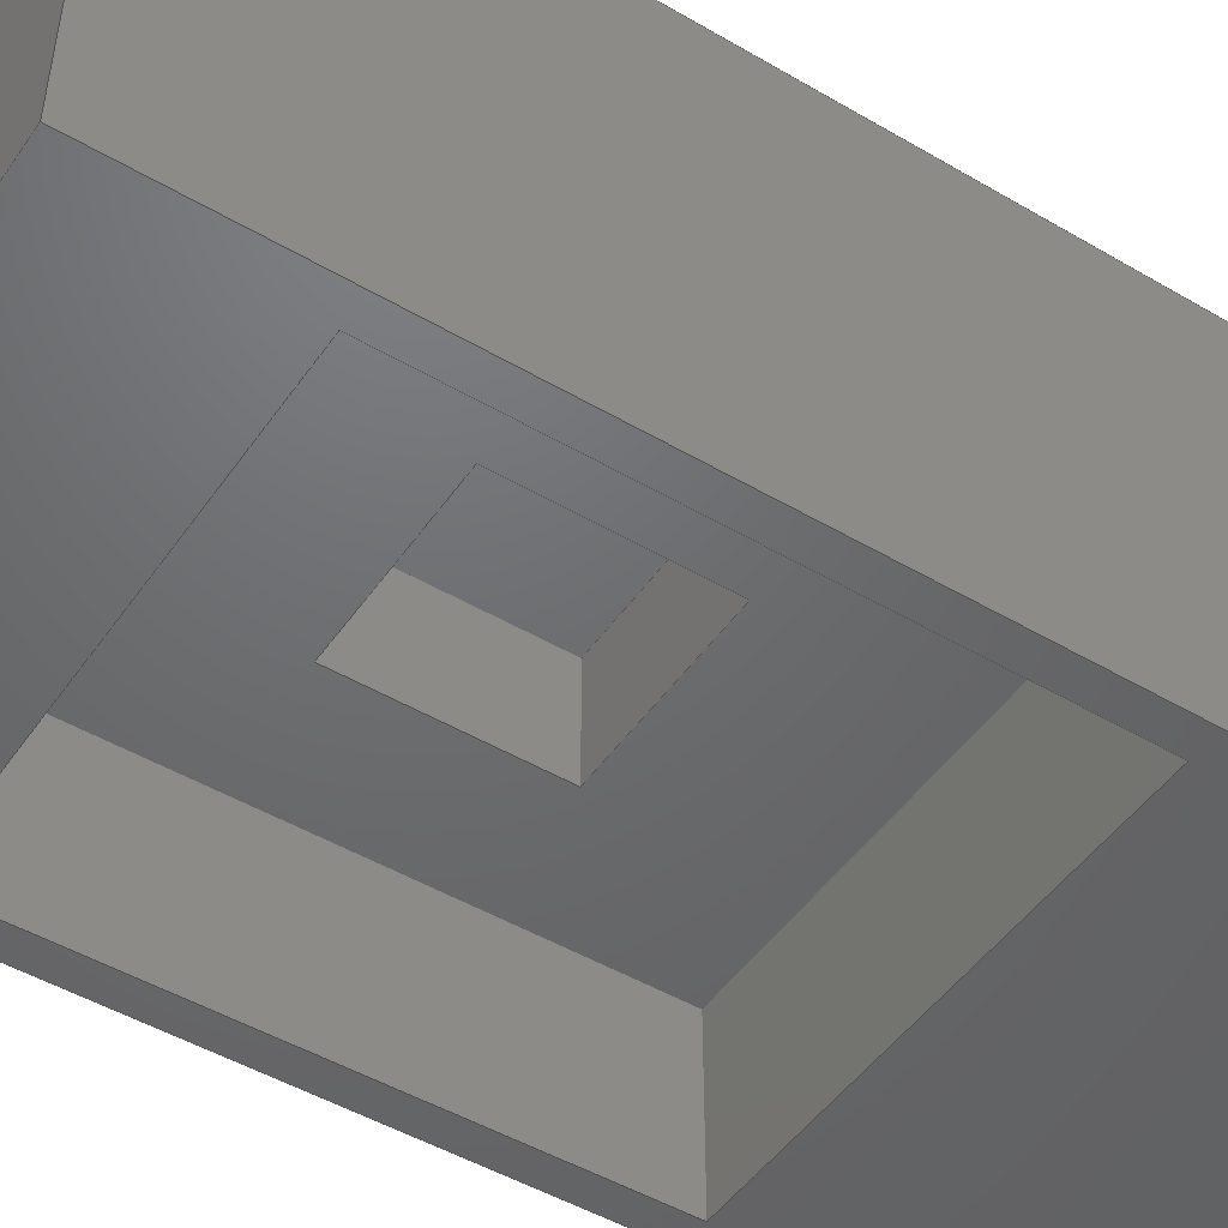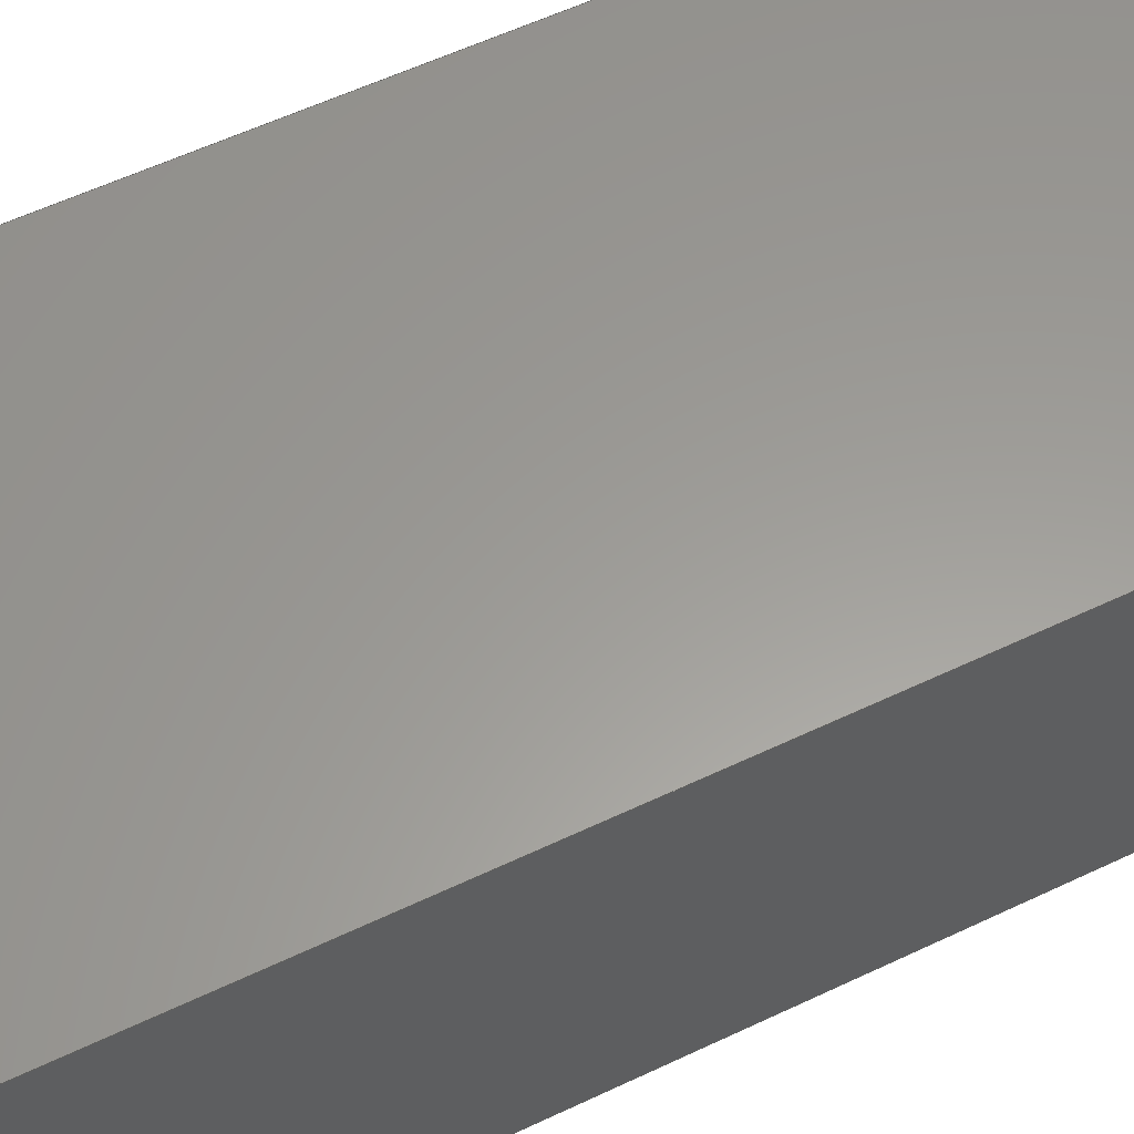
<metadata>
{"format":"step","ext":"step","renderer":"f3d","projection":"perspective","resolution":1024,"background":"white","views":[{"elev":-48.4,"azim":-123.3,"up":"+Y"},{"elev":60.0,"azim":-115.7,"up":"+Y"}]}
</metadata>
<code>
ISO-10303-21;
DATA;
#1=SHAPE_REPRESENTATION_RELATIONSHIP('','',#286,#2);
#2=ADVANCED_BREP_SHAPE_REPRESENTATION('',(#284),#452);
#3=ORIENTED_EDGE('',*,*,#75,.T.);
#4=ORIENTED_EDGE('',*,*,#76,.F.);
#5=ORIENTED_EDGE('',*,*,#77,.F.);
#6=ORIENTED_EDGE('',*,*,#78,.T.);
#7=ORIENTED_EDGE('',*,*,#79,.T.);
#8=ORIENTED_EDGE('',*,*,#80,.F.);
#9=ORIENTED_EDGE('',*,*,#81,.F.);
#10=ORIENTED_EDGE('',*,*,#76,.T.);
#11=ORIENTED_EDGE('',*,*,#82,.F.);
#12=ORIENTED_EDGE('',*,*,#83,.F.);
#13=ORIENTED_EDGE('',*,*,#84,.T.);
#14=ORIENTED_EDGE('',*,*,#80,.T.);
#15=ORIENTED_EDGE('',*,*,#85,.F.);
#16=ORIENTED_EDGE('',*,*,#78,.F.);
#17=ORIENTED_EDGE('',*,*,#86,.T.);
#18=ORIENTED_EDGE('',*,*,#83,.T.);
#19=ORIENTED_EDGE('',*,*,#77,.T.);
#20=ORIENTED_EDGE('',*,*,#81,.T.);
#21=ORIENTED_EDGE('',*,*,#84,.F.);
#22=ORIENTED_EDGE('',*,*,#86,.F.);
#23=ORIENTED_EDGE('',*,*,#87,.F.);
#24=ORIENTED_EDGE('',*,*,#88,.F.);
#25=ORIENTED_EDGE('',*,*,#89,.T.);
#26=ORIENTED_EDGE('',*,*,#90,.T.);
#27=ORIENTED_EDGE('',*,*,#75,.F.);
#28=ORIENTED_EDGE('',*,*,#85,.T.);
#29=ORIENTED_EDGE('',*,*,#82,.T.);
#30=ORIENTED_EDGE('',*,*,#79,.F.);
#31=ORIENTED_EDGE('',*,*,#91,.T.);
#32=ORIENTED_EDGE('',*,*,#92,.T.);
#33=ORIENTED_EDGE('',*,*,#93,.F.);
#34=ORIENTED_EDGE('',*,*,#94,.F.);
#35=ORIENTED_EDGE('',*,*,#95,.T.);
#36=ORIENTED_EDGE('',*,*,#96,.T.);
#37=ORIENTED_EDGE('',*,*,#97,.T.);
#38=ORIENTED_EDGE('',*,*,#98,.F.);
#39=ORIENTED_EDGE('',*,*,#88,.T.);
#40=ORIENTED_EDGE('',*,*,#99,.F.);
#41=ORIENTED_EDGE('',*,*,#91,.F.);
#42=ORIENTED_EDGE('',*,*,#100,.T.);
#43=ORIENTED_EDGE('',*,*,#89,.F.);
#44=ORIENTED_EDGE('',*,*,#100,.F.);
#45=ORIENTED_EDGE('',*,*,#94,.T.);
#46=ORIENTED_EDGE('',*,*,#101,.T.);
#47=ORIENTED_EDGE('',*,*,#90,.F.);
#48=ORIENTED_EDGE('',*,*,#101,.F.);
#49=ORIENTED_EDGE('',*,*,#93,.T.);
#50=ORIENTED_EDGE('',*,*,#102,.T.);
#51=ORIENTED_EDGE('',*,*,#87,.T.);
#52=ORIENTED_EDGE('',*,*,#102,.F.);
#53=ORIENTED_EDGE('',*,*,#92,.F.);
#54=ORIENTED_EDGE('',*,*,#99,.T.);
#55=ORIENTED_EDGE('',*,*,#103,.T.);
#56=ORIENTED_EDGE('',*,*,#104,.F.);
#57=ORIENTED_EDGE('',*,*,#105,.F.);
#58=ORIENTED_EDGE('',*,*,#106,.F.);
#59=ORIENTED_EDGE('',*,*,#97,.F.);
#60=ORIENTED_EDGE('',*,*,#107,.F.);
#61=ORIENTED_EDGE('',*,*,#104,.T.);
#62=ORIENTED_EDGE('',*,*,#108,.T.);
#63=ORIENTED_EDGE('',*,*,#96,.F.);
#64=ORIENTED_EDGE('',*,*,#109,.F.);
#65=ORIENTED_EDGE('',*,*,#105,.T.);
#66=ORIENTED_EDGE('',*,*,#107,.T.);
#67=ORIENTED_EDGE('',*,*,#95,.F.);
#68=ORIENTED_EDGE('',*,*,#110,.F.);
#69=ORIENTED_EDGE('',*,*,#106,.T.);
#70=ORIENTED_EDGE('',*,*,#109,.T.);
#71=ORIENTED_EDGE('',*,*,#110,.T.);
#72=ORIENTED_EDGE('',*,*,#98,.T.);
#73=ORIENTED_EDGE('',*,*,#108,.F.);
#74=ORIENTED_EDGE('',*,*,#103,.F.);
#75=EDGE_CURVE('',#111,#112,#135,.T.);
#76=EDGE_CURVE('',#113,#112,#136,.T.);
#77=EDGE_CURVE('',#114,#113,#137,.T.);
#78=EDGE_CURVE('',#114,#111,#138,.T.);
#79=EDGE_CURVE('',#112,#115,#139,.T.);
#80=EDGE_CURVE('',#116,#115,#140,.T.);
#81=EDGE_CURVE('',#113,#116,#141,.T.);
#82=EDGE_CURVE('',#117,#115,#142,.T.);
#83=EDGE_CURVE('',#118,#117,#143,.T.);
#84=EDGE_CURVE('',#118,#116,#144,.T.);
#85=EDGE_CURVE('',#111,#117,#145,.T.);
#86=EDGE_CURVE('',#114,#118,#146,.T.);
#87=EDGE_CURVE('',#119,#120,#147,.T.);
#88=EDGE_CURVE('',#121,#119,#148,.T.);
#89=EDGE_CURVE('',#121,#122,#149,.T.);
#90=EDGE_CURVE('',#122,#120,#150,.T.);
#91=EDGE_CURVE('',#123,#124,#151,.T.);
#92=EDGE_CURVE('',#124,#125,#152,.T.);
#93=EDGE_CURVE('',#126,#125,#153,.T.);
#94=EDGE_CURVE('',#123,#126,#154,.T.);
#95=EDGE_CURVE('',#127,#128,#155,.T.);
#96=EDGE_CURVE('',#128,#129,#156,.T.);
#97=EDGE_CURVE('',#129,#130,#157,.T.);
#98=EDGE_CURVE('',#127,#130,#158,.T.);
#99=EDGE_CURVE('',#124,#119,#159,.T.);
#100=EDGE_CURVE('',#123,#121,#160,.T.);
#101=EDGE_CURVE('',#126,#122,#161,.T.);
#102=EDGE_CURVE('',#125,#120,#162,.T.);
#103=EDGE_CURVE('',#131,#132,#163,.T.);
#104=EDGE_CURVE('',#133,#132,#164,.T.);
#105=EDGE_CURVE('',#134,#133,#165,.T.);
#106=EDGE_CURVE('',#131,#134,#166,.T.);
#107=EDGE_CURVE('',#133,#129,#167,.T.);
#108=EDGE_CURVE('',#132,#130,#168,.T.);
#109=EDGE_CURVE('',#134,#128,#169,.T.);
#110=EDGE_CURVE('',#131,#127,#170,.T.);
#111=VERTEX_POINT('',#377);
#112=VERTEX_POINT('',#378);
#113=VERTEX_POINT('',#380);
#114=VERTEX_POINT('',#382);
#115=VERTEX_POINT('',#386);
#116=VERTEX_POINT('',#388);
#117=VERTEX_POINT('',#392);
#118=VERTEX_POINT('',#394);
#119=VERTEX_POINT('',#402);
#120=VERTEX_POINT('',#403);
#121=VERTEX_POINT('',#405);
#122=VERTEX_POINT('',#407);
#123=VERTEX_POINT('',#411);
#124=VERTEX_POINT('',#412);
#125=VERTEX_POINT('',#414);
#126=VERTEX_POINT('',#416);
#127=VERTEX_POINT('',#419);
#128=VERTEX_POINT('',#420);
#129=VERTEX_POINT('',#422);
#130=VERTEX_POINT('',#424);
#131=VERTEX_POINT('',#436);
#132=VERTEX_POINT('',#437);
#133=VERTEX_POINT('',#439);
#134=VERTEX_POINT('',#441);
#135=LINE('',#376,#171);
#136=LINE('',#379,#172);
#137=LINE('',#381,#173);
#138=LINE('',#383,#174);
#139=LINE('',#385,#175);
#140=LINE('',#387,#176);
#141=LINE('',#389,#177);
#142=LINE('',#391,#178);
#143=LINE('',#393,#179);
#144=LINE('',#395,#180);
#145=LINE('',#397,#181);
#146=LINE('',#398,#182);
#147=LINE('',#401,#183);
#148=LINE('',#404,#184);
#149=LINE('',#406,#185);
#150=LINE('',#408,#186);
#151=LINE('',#410,#187);
#152=LINE('',#413,#188);
#153=LINE('',#415,#189);
#154=LINE('',#417,#190);
#155=LINE('',#418,#191);
#156=LINE('',#421,#192);
#157=LINE('',#423,#193);
#158=LINE('',#425,#194);
#159=LINE('',#427,#195);
#160=LINE('',#428,#196);
#161=LINE('',#430,#197);
#162=LINE('',#432,#198);
#163=LINE('',#435,#199);
#164=LINE('',#438,#200);
#165=LINE('',#440,#201);
#166=LINE('',#442,#202);
#167=LINE('',#444,#203);
#168=LINE('',#445,#204);
#169=LINE('',#447,#205);
#170=LINE('',#449,#206);
#171=VECTOR('',#308,1);
#172=VECTOR('',#309,1);
#173=VECTOR('',#310,1);
#174=VECTOR('',#311,1);
#175=VECTOR('',#314,1);
#176=VECTOR('',#315,1);
#177=VECTOR('',#316,1);
#178=VECTOR('',#319,1);
#179=VECTOR('',#320,1);
#180=VECTOR('',#321,1);
#181=VECTOR('',#324,1);
#182=VECTOR('',#325,1);
#183=VECTOR('',#330,1);
#184=VECTOR('',#331,1);
#185=VECTOR('',#332,1);
#186=VECTOR('',#333,1);
#187=VECTOR('',#336,1);
#188=VECTOR('',#337,1);
#189=VECTOR('',#338,1);
#190=VECTOR('',#339,1);
#191=VECTOR('',#340,1);
#192=VECTOR('',#341,1);
#193=VECTOR('',#342,1);
#194=VECTOR('',#343,1);
#195=VECTOR('',#346,1);
#196=VECTOR('',#347,1);
#197=VECTOR('',#350,1);
#198=VECTOR('',#353,1);
#199=VECTOR('',#358,1);
#200=VECTOR('',#359,1);
#201=VECTOR('',#360,1);
#202=VECTOR('',#361,1);
#203=VECTOR('',#364,1);
#204=VECTOR('',#365,1);
#205=VECTOR('',#368,1);
#206=VECTOR('',#371,1);
#207=EDGE_LOOP('',(#3,#4,#5,#6));
#208=EDGE_LOOP('',(#7,#8,#9,#10));
#209=EDGE_LOOP('',(#11,#12,#13,#14));
#210=EDGE_LOOP('',(#15,#16,#17,#18));
#211=EDGE_LOOP('',(#19,#20,#21,#22));
#212=EDGE_LOOP('',(#23,#24,#25,#26));
#213=EDGE_LOOP('',(#27,#28,#29,#30));
#214=EDGE_LOOP('',(#31,#32,#33,#34));
#215=EDGE_LOOP('',(#35,#36,#37,#38));
#216=EDGE_LOOP('',(#39,#40,#41,#42));
#217=EDGE_LOOP('',(#43,#44,#45,#46));
#218=EDGE_LOOP('',(#47,#48,#49,#50));
#219=EDGE_LOOP('',(#51,#52,#53,#54));
#220=EDGE_LOOP('',(#55,#56,#57,#58));
#221=EDGE_LOOP('',(#59,#60,#61,#62));
#222=EDGE_LOOP('',(#63,#64,#65,#66));
#223=EDGE_LOOP('',(#67,#68,#69,#70));
#224=EDGE_LOOP('',(#71,#72,#73,#74));
#225=FACE_BOUND('',#207,.T.);
#226=FACE_BOUND('',#208,.T.);
#227=FACE_BOUND('',#209,.T.);
#228=FACE_BOUND('',#210,.T.);
#229=FACE_BOUND('',#211,.T.);
#230=FACE_BOUND('',#212,.T.);
#231=FACE_BOUND('',#213,.T.);
#232=FACE_BOUND('',#214,.T.);
#233=FACE_BOUND('',#215,.T.);
#234=FACE_BOUND('',#216,.T.);
#235=FACE_BOUND('',#217,.T.);
#236=FACE_BOUND('',#218,.T.);
#237=FACE_BOUND('',#219,.T.);
#238=FACE_BOUND('',#220,.T.);
#239=FACE_BOUND('',#221,.T.);
#240=FACE_BOUND('',#222,.T.);
#241=FACE_BOUND('',#223,.T.);
#242=FACE_BOUND('',#224,.T.);
#243=PLANE('',#288);
#244=PLANE('',#289);
#245=PLANE('',#290);
#246=PLANE('',#291);
#247=PLANE('',#292);
#248=PLANE('',#293);
#249=PLANE('',#294);
#250=PLANE('',#295);
#251=PLANE('',#296);
#252=PLANE('',#297);
#253=PLANE('',#298);
#254=PLANE('',#299);
#255=PLANE('',#300);
#256=PLANE('',#301);
#257=PLANE('',#302);
#258=PLANE('',#303);
#259=ADVANCED_FACE('',(#225),#243,.F.);
#260=ADVANCED_FACE('',(#226),#244,.F.);
#261=ADVANCED_FACE('',(#227),#245,.T.);
#262=ADVANCED_FACE('',(#228),#246,.T.);
#263=ADVANCED_FACE('',(#229),#247,.T.);
#264=ADVANCED_FACE('',(#230,#231),#248,.F.);
#265=ADVANCED_FACE('',(#232,#233),#249,.F.);
#266=ADVANCED_FACE('',(#234),#250,.F.);
#267=ADVANCED_FACE('',(#235),#251,.T.);
#268=ADVANCED_FACE('',(#236),#252,.T.);
#269=ADVANCED_FACE('',(#237),#253,.F.);
#270=ADVANCED_FACE('',(#238),#254,.F.);
#271=ADVANCED_FACE('',(#239),#255,.T.);
#272=ADVANCED_FACE('',(#240),#256,.T.);
#273=ADVANCED_FACE('',(#241),#257,.T.);
#274=ADVANCED_FACE('',(#242),#258,.F.);
#275=CLOSED_SHELL('',(#259,#260,#261,#262,#263,#264,#265,#266,#267,#268,
#269,#270,#271,#272,#273,#274));
#276=STYLED_ITEM('',(#277),#284);
#277=PRESENTATION_STYLE_ASSIGNMENT((#278));
#278=SURFACE_STYLE_USAGE(.BOTH.,#279);
#279=SURFACE_SIDE_STYLE('',(#280));
#280=SURFACE_STYLE_FILL_AREA(#281);
#281=FILL_AREA_STYLE('',(#282));
#282=FILL_AREA_STYLE_COLOUR('',#283);
#283=COLOUR_RGB('',0.8235,0.6235,0.03529);
#284=MANIFOLD_SOLID_BREP('Menu Select Button',#275);
#285=SHAPE_DEFINITION_REPRESENTATION(#457,#286);
#286=SHAPE_REPRESENTATION('Menu Select Button',(#287),#452);
#287=AXIS2_PLACEMENT_3D('',#374,#304,#305);
#288=AXIS2_PLACEMENT_3D('',#375,#306,#307);
#289=AXIS2_PLACEMENT_3D('',#384,#312,#313);
#290=AXIS2_PLACEMENT_3D('',#390,#317,#318);
#291=AXIS2_PLACEMENT_3D('',#396,#322,#323);
#292=AXIS2_PLACEMENT_3D('',#399,#326,#327);
#293=AXIS2_PLACEMENT_3D('',#400,#328,#329);
#294=AXIS2_PLACEMENT_3D('',#409,#334,#335);
#295=AXIS2_PLACEMENT_3D('',#426,#344,#345);
#296=AXIS2_PLACEMENT_3D('',#429,#348,#349);
#297=AXIS2_PLACEMENT_3D('',#431,#351,#352);
#298=AXIS2_PLACEMENT_3D('',#433,#354,#355);
#299=AXIS2_PLACEMENT_3D('',#434,#356,#357);
#300=AXIS2_PLACEMENT_3D('',#443,#362,#363);
#301=AXIS2_PLACEMENT_3D('',#446,#366,#367);
#302=AXIS2_PLACEMENT_3D('',#448,#369,#370);
#303=AXIS2_PLACEMENT_3D('',#450,#372,#373);
#304=DIRECTION('',(0,0,1));
#305=DIRECTION('',(1,0,0));
#306=DIRECTION('',(0,0,1));
#307=DIRECTION('',(0,-1,0));
#308=DIRECTION('',(-1,0,0));
#309=DIRECTION('',(0,-1,0));
#310=DIRECTION('',(-1,0,0));
#311=DIRECTION('',(0,-1,0));
#312=DIRECTION('',(1,0,0));
#313=DIRECTION('',(0,-1,0));
#314=DIRECTION('',(0,0,1));
#315=DIRECTION('',(0,-1,0));
#316=DIRECTION('',(0,0,1));
#317=DIRECTION('',(0,0,1));
#318=DIRECTION('',(0,-1,0));
#319=DIRECTION('',(-1,0,0));
#320=DIRECTION('',(0,-1,0));
#321=DIRECTION('',(-1,0,0));
#322=DIRECTION('',(1,0,0));
#323=DIRECTION('',(0,-1,0));
#324=DIRECTION('',(0,0,1));
#325=DIRECTION('',(0,0,1));
#326=DIRECTION('',(0,1,0));
#327=DIRECTION('',(1,0,0));
#328=DIRECTION('',(0,1,0));
#329=DIRECTION('',(1,0,0));
#330=DIRECTION('',(0,0,-1));
#331=DIRECTION('',(-1,0,0));
#332=DIRECTION('',(0,0,-1));
#333=DIRECTION('',(-1,0,0));
#334=DIRECTION('',(0,1,0));
#335=DIRECTION('',(1,0,0));
#336=DIRECTION('',(-1,0,0));
#337=DIRECTION('',(0,0,-1));
#338=DIRECTION('',(-1,0,0));
#339=DIRECTION('',(0,0,-1));
#340=DIRECTION('',(0,0,-1));
#341=DIRECTION('',(-1,0,0));
#342=DIRECTION('',(0,0,1));
#343=DIRECTION('',(-1,0,0));
#344=DIRECTION('',(0,0,1));
#345=DIRECTION('',(0,-1,0));
#346=DIRECTION('',(0,-1,0));
#347=DIRECTION('',(0,-1,0));
#348=DIRECTION('',(-1,0,0));
#349=DIRECTION('',(0,1,0));
#350=DIRECTION('',(0,-1,0));
#351=DIRECTION('',(0,0,1));
#352=DIRECTION('',(0,-1,0));
#353=DIRECTION('',(0,-1,0));
#354=DIRECTION('',(-1,0,0));
#355=DIRECTION('',(0,1,0));
#356=DIRECTION('',(0,1,0));
#357=DIRECTION('',(1,0,0));
#358=DIRECTION('',(-1,0,0));
#359=DIRECTION('',(0,0,1));
#360=DIRECTION('',(-1,0,0));
#361=DIRECTION('',(0,0,-1));
#362=DIRECTION('',(1,0,0));
#363=DIRECTION('',(0,-1,0));
#364=DIRECTION('',(0,-1,0));
#365=DIRECTION('',(0,-1,0));
#366=DIRECTION('',(0,0,1));
#367=DIRECTION('',(0,-1,0));
#368=DIRECTION('',(0,-1,0));
#369=DIRECTION('',(-1,0,0));
#370=DIRECTION('',(0,1,0));
#371=DIRECTION('',(0,-1,0));
#372=DIRECTION('',(0,0,1));
#373=DIRECTION('',(0,-1,0));
#374=CARTESIAN_POINT('',(0,0,0));
#375=CARTESIAN_POINT('',(0.1398,0.07723,0.01252));
#376=CARTESIAN_POINT('',(0.1398,0.07023,0.01252));
#377=CARTESIAN_POINT('',(0.1443,0.07023,0.01252));
#378=CARTESIAN_POINT('',(0.1353,0.07023,0.01252));
#379=CARTESIAN_POINT('',(0.1353,0.07723,0.01252));
#380=CARTESIAN_POINT('',(0.1353,0.07723,0.01252));
#381=CARTESIAN_POINT('',(0.1398,0.07723,0.01252));
#382=CARTESIAN_POINT('',(0.1443,0.07723,0.01252));
#383=CARTESIAN_POINT('',(0.1443,0.07723,0.01252));
#384=CARTESIAN_POINT('',(0.1353,0.07723,0.02103));
#385=CARTESIAN_POINT('',(0.1353,0.07023,0.02103));
#386=CARTESIAN_POINT('',(0.1353,0.07023,0.02954));
#387=CARTESIAN_POINT('',(0.1353,0.07723,0.02954));
#388=CARTESIAN_POINT('',(0.1353,0.07723,0.02954));
#389=CARTESIAN_POINT('',(0.1353,0.07723,0.02103));
#390=CARTESIAN_POINT('',(0.1398,0.07723,0.02954));
#391=CARTESIAN_POINT('',(0.1398,0.07023,0.02954));
#392=CARTESIAN_POINT('',(0.1443,0.07023,0.02954));
#393=CARTESIAN_POINT('',(0.1443,0.07723,0.02954));
#394=CARTESIAN_POINT('',(0.1443,0.07723,0.02954));
#395=CARTESIAN_POINT('',(0.1398,0.07723,0.02954));
#396=CARTESIAN_POINT('',(0.1443,0.07723,0.02103));
#397=CARTESIAN_POINT('',(0.1443,0.07023,0.02103));
#398=CARTESIAN_POINT('',(0.1443,0.07723,0.02103));
#399=CARTESIAN_POINT('',(0.1466,0.07723,0.03151));
#400=CARTESIAN_POINT('',(0.1466,0.07023,0.03151));
#401=CARTESIAN_POINT('',(0.1358,0.07023,0.02022));
#402=CARTESIAN_POINT('',(0.1358,0.07023,0.02481));
#403=CARTESIAN_POINT('',(0.1358,0.07023,0.01563));
#404=CARTESIAN_POINT('',(0.1398,0.07023,0.02481));
#405=CARTESIAN_POINT('',(0.1438,0.07023,0.02481));
#406=CARTESIAN_POINT('',(0.1438,0.07023,0.02022));
#407=CARTESIAN_POINT('',(0.1438,0.07023,0.01563));
#408=CARTESIAN_POINT('',(0.1398,0.07023,0.01563));
#409=CARTESIAN_POINT('',(0.1466,0.07323,0.03151));
#410=CARTESIAN_POINT('',(0.1398,0.07323,0.02481));
#411=CARTESIAN_POINT('',(0.1438,0.07323,0.02481));
#412=CARTESIAN_POINT('',(0.1358,0.07323,0.02481));
#413=CARTESIAN_POINT('',(0.1358,0.07323,0.02022));
#414=CARTESIAN_POINT('',(0.1358,0.07323,0.01563));
#415=CARTESIAN_POINT('',(0.1398,0.07323,0.01563));
#416=CARTESIAN_POINT('',(0.1438,0.07323,0.01563));
#417=CARTESIAN_POINT('',(0.1438,0.07323,0.02022));
#418=CARTESIAN_POINT('',(0.1417,0.07323,0.02022));
#419=CARTESIAN_POINT('',(0.1417,0.07323,0.02183));
#420=CARTESIAN_POINT('',(0.1417,0.07323,0.01861));
#421=CARTESIAN_POINT('',(0.1401,0.07323,0.01861));
#422=CARTESIAN_POINT('',(0.1386,0.07323,0.01861));
#423=CARTESIAN_POINT('',(0.1386,0.07323,0.02022));
#424=CARTESIAN_POINT('',(0.1386,0.07323,0.02183));
#425=CARTESIAN_POINT('',(0.1401,0.07323,0.02183));
#426=CARTESIAN_POINT('',(0.1398,0.07323,0.02481));
#427=CARTESIAN_POINT('',(0.1358,0.07323,0.02481));
#428=CARTESIAN_POINT('',(0.1438,0.07323,0.02481));
#429=CARTESIAN_POINT('',(0.1438,0.07323,0.02022));
#430=CARTESIAN_POINT('',(0.1438,0.07323,0.01563));
#431=CARTESIAN_POINT('',(0.1398,0.07323,0.01563));
#432=CARTESIAN_POINT('',(0.1358,0.07323,0.01563));
#433=CARTESIAN_POINT('',(0.1358,0.07323,0.02022));
#434=CARTESIAN_POINT('',(0.1466,0.07523,0.03151));
#435=CARTESIAN_POINT('',(0.1401,0.07523,0.02183));
#436=CARTESIAN_POINT('',(0.1417,0.07523,0.02183));
#437=CARTESIAN_POINT('',(0.1386,0.07523,0.02183));
#438=CARTESIAN_POINT('',(0.1386,0.07523,0.02022));
#439=CARTESIAN_POINT('',(0.1386,0.07523,0.01861));
#440=CARTESIAN_POINT('',(0.1401,0.07523,0.01861));
#441=CARTESIAN_POINT('',(0.1417,0.07523,0.01861));
#442=CARTESIAN_POINT('',(0.1417,0.07523,0.02022));
#443=CARTESIAN_POINT('',(0.1386,0.07523,0.02022));
#444=CARTESIAN_POINT('',(0.1386,0.07523,0.01861));
#445=CARTESIAN_POINT('',(0.1386,0.07523,0.02183));
#446=CARTESIAN_POINT('',(0.1401,0.07523,0.01861));
#447=CARTESIAN_POINT('',(0.1417,0.07523,0.01861));
#448=CARTESIAN_POINT('',(0.1417,0.07523,0.02022));
#449=CARTESIAN_POINT('',(0.1417,0.07523,0.02183));
#450=CARTESIAN_POINT('',(0.1401,0.07523,0.02183));
#451=MECHANICAL_DESIGN_GEOMETRIC_PRESENTATION_REPRESENTATION('',(#276),
#452);
#452=(
GEOMETRIC_REPRESENTATION_CONTEXT(3)
GLOBAL_UNCERTAINTY_ASSIGNED_CONTEXT((#453))
GLOBAL_UNIT_ASSIGNED_CONTEXT((#456,#455,#454))
REPRESENTATION_CONTEXT('Menu Select Button','TOP_LEVEL_ASSEMBLY_PART')
);
#453=UNCERTAINTY_MEASURE_WITH_UNIT(LENGTH_MEASURE(1e-08),#456,
'DISTANCE_ACCURACY_VALUE','Maximum Tolerance applied to model');
#454=(
NAMED_UNIT(*)
SI_UNIT($,.STERADIAN.)
SOLID_ANGLE_UNIT()
);
#455=(
NAMED_UNIT(*)
PLANE_ANGLE_UNIT()
SI_UNIT($,.RADIAN.)
);
#456=(
LENGTH_UNIT()
NAMED_UNIT(*)
SI_UNIT($,.METRE.)
);
#457=PRODUCT_DEFINITION_SHAPE('','',#458);
#458=PRODUCT_DEFINITION('','',#460,#459);
#459=PRODUCT_DEFINITION_CONTEXT('',#466,'design');
#460=PRODUCT_DEFINITION_FORMATION_WITH_SPECIFIED_SOURCE('','',#462,
 .NOT_KNOWN.);
#461=PRODUCT_RELATED_PRODUCT_CATEGORY('','',(#462));
#462=PRODUCT('Menu Select Button','Menu Select Button',
'Menu Select Button',(#464));
#463=PRODUCT_CATEGORY('','');
#464=PRODUCT_CONTEXT('',#466,'mechanical');
#465=APPLICATION_PROTOCOL_DEFINITION('international standard',
'ap242_managed_model_based_3d_engineering',2011,#466);
#466=APPLICATION_CONTEXT('managed model based 3d engineering');
ENDSEC;
END-ISO-10303-21;

</code>
